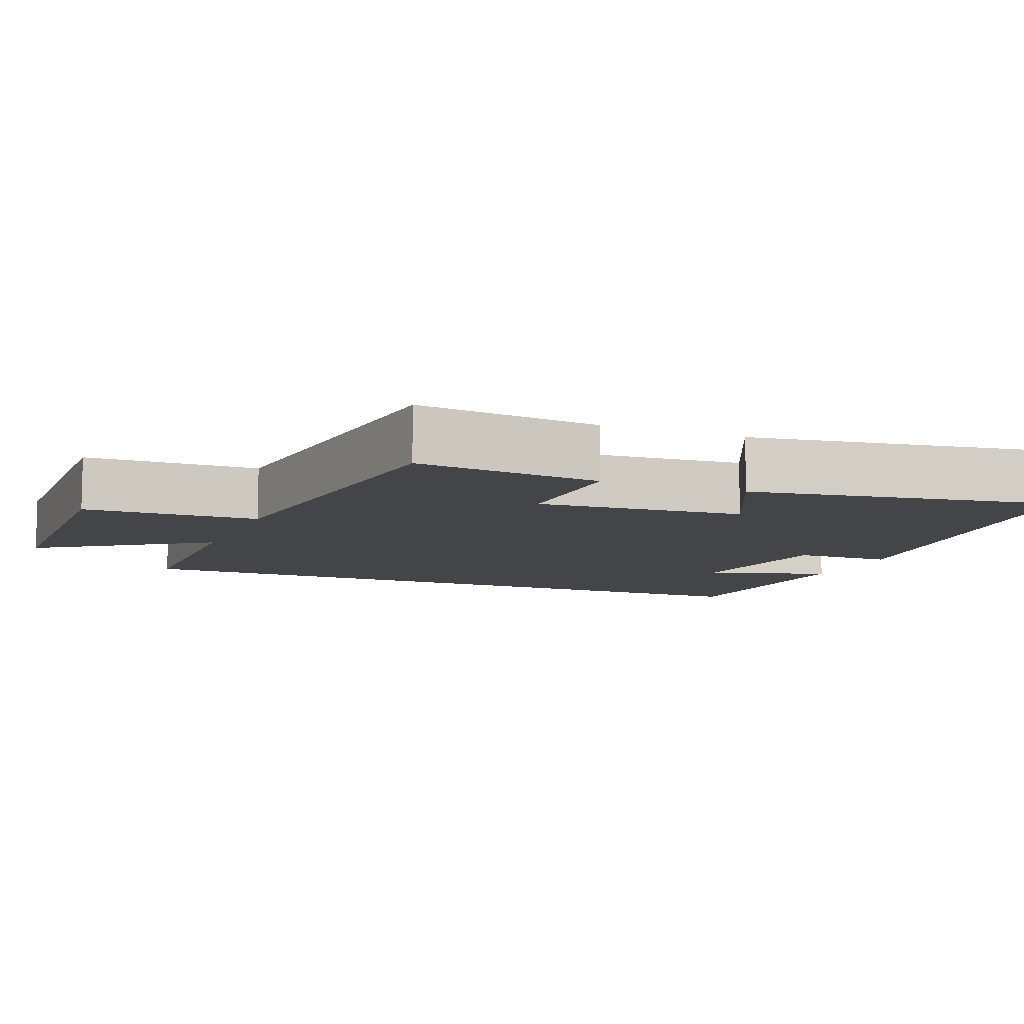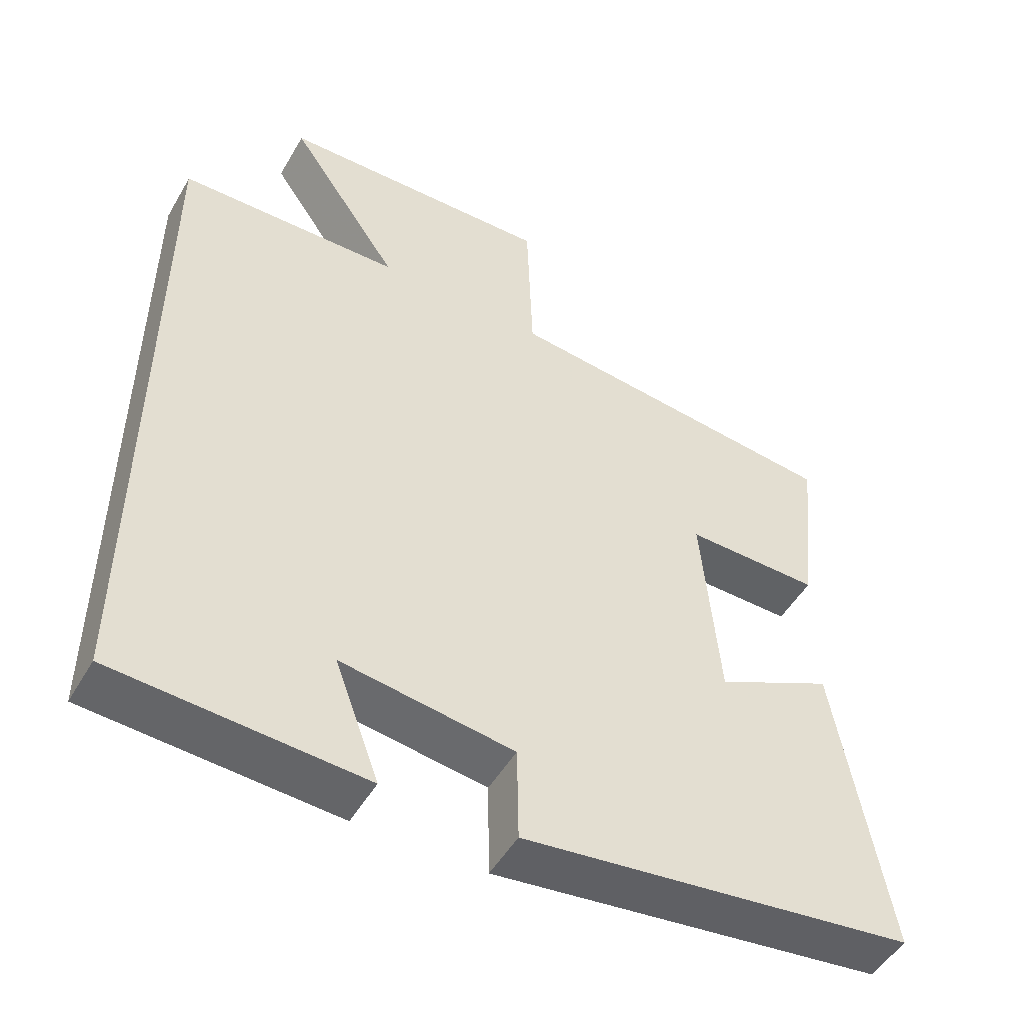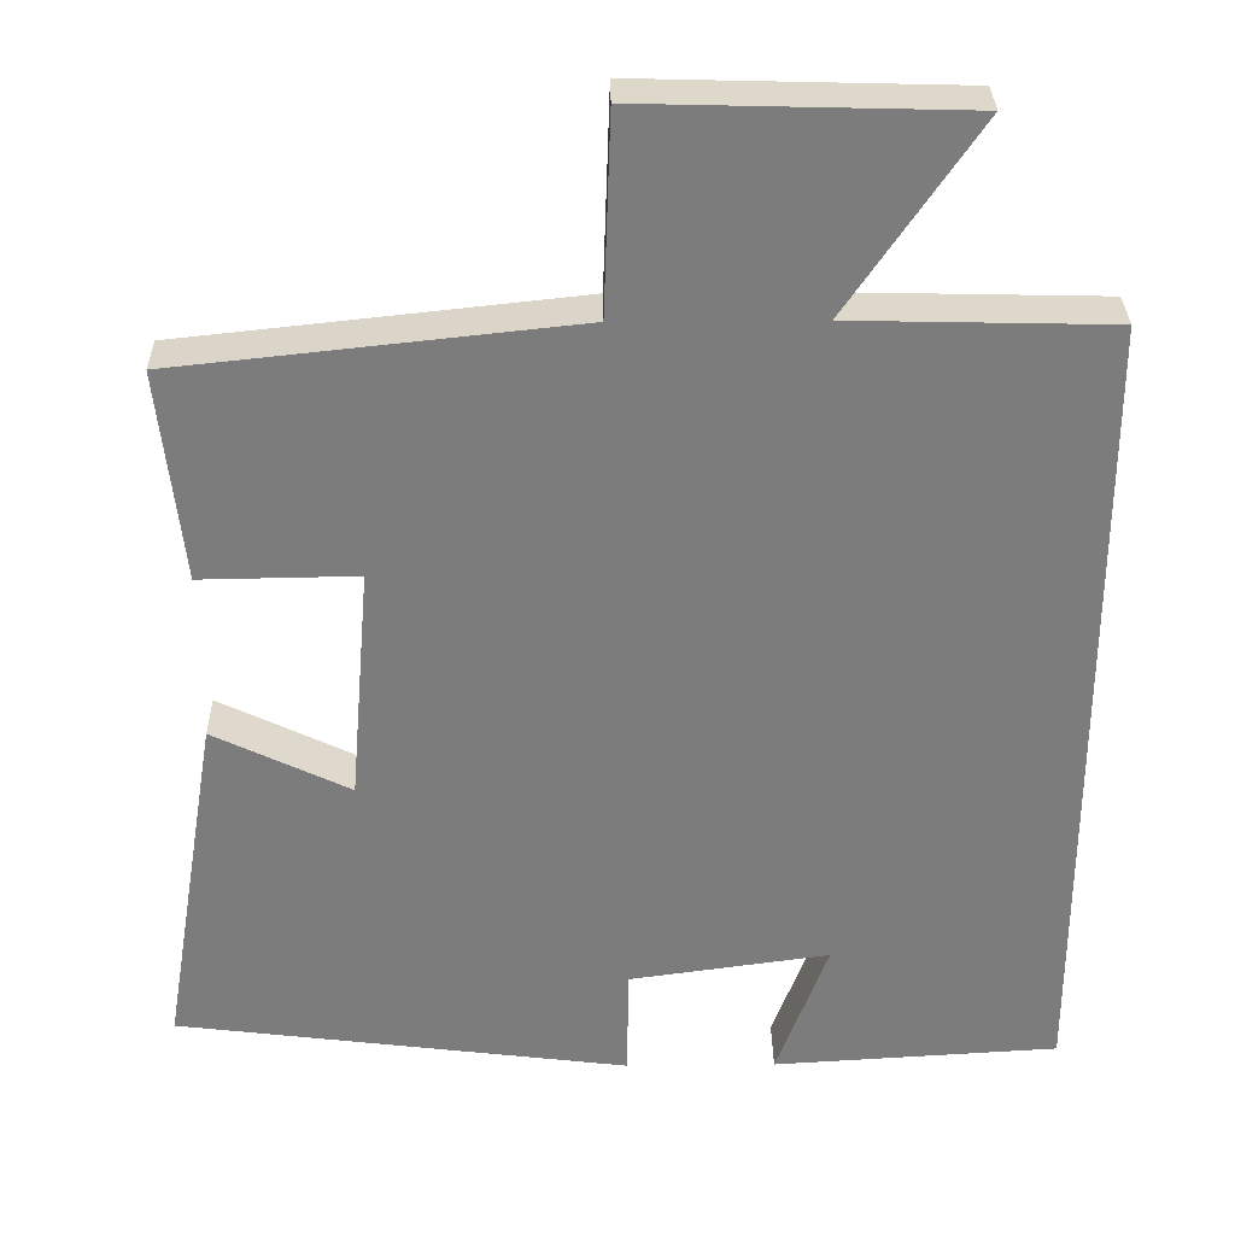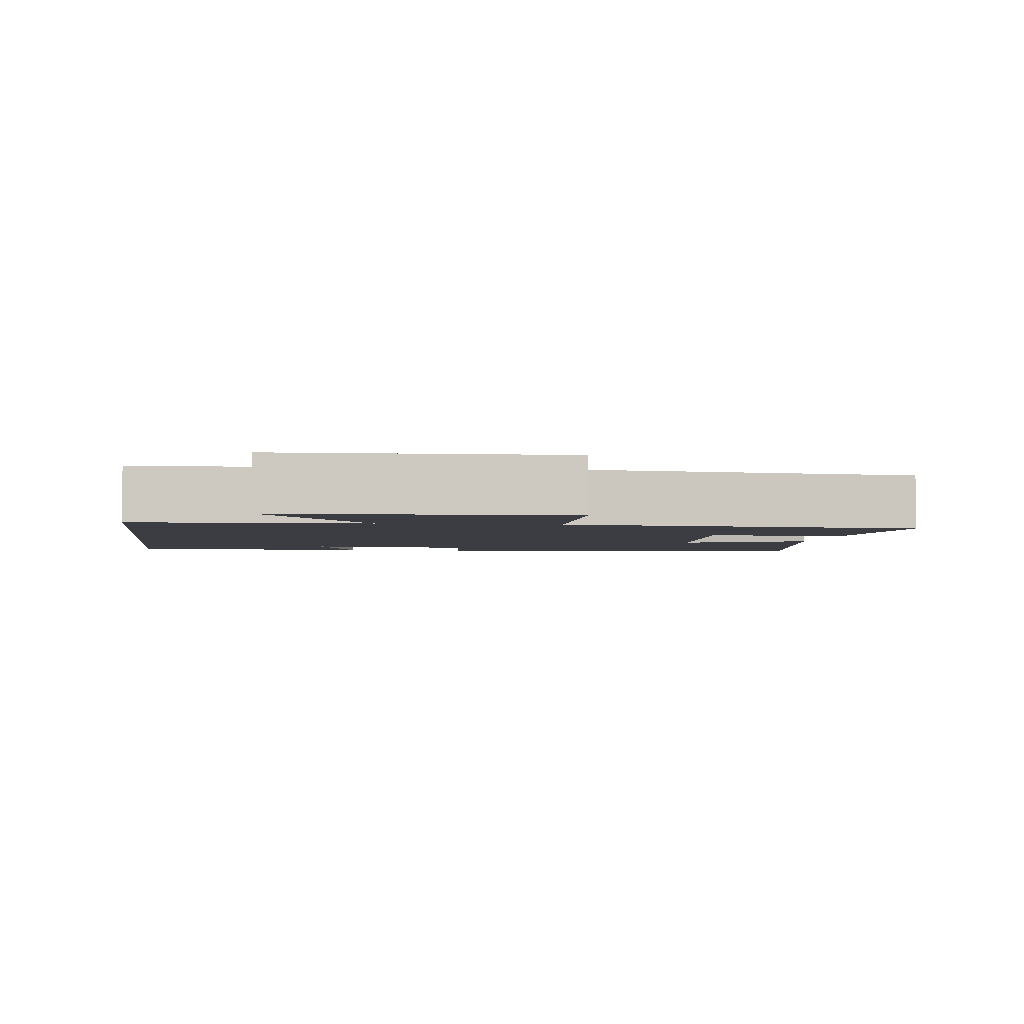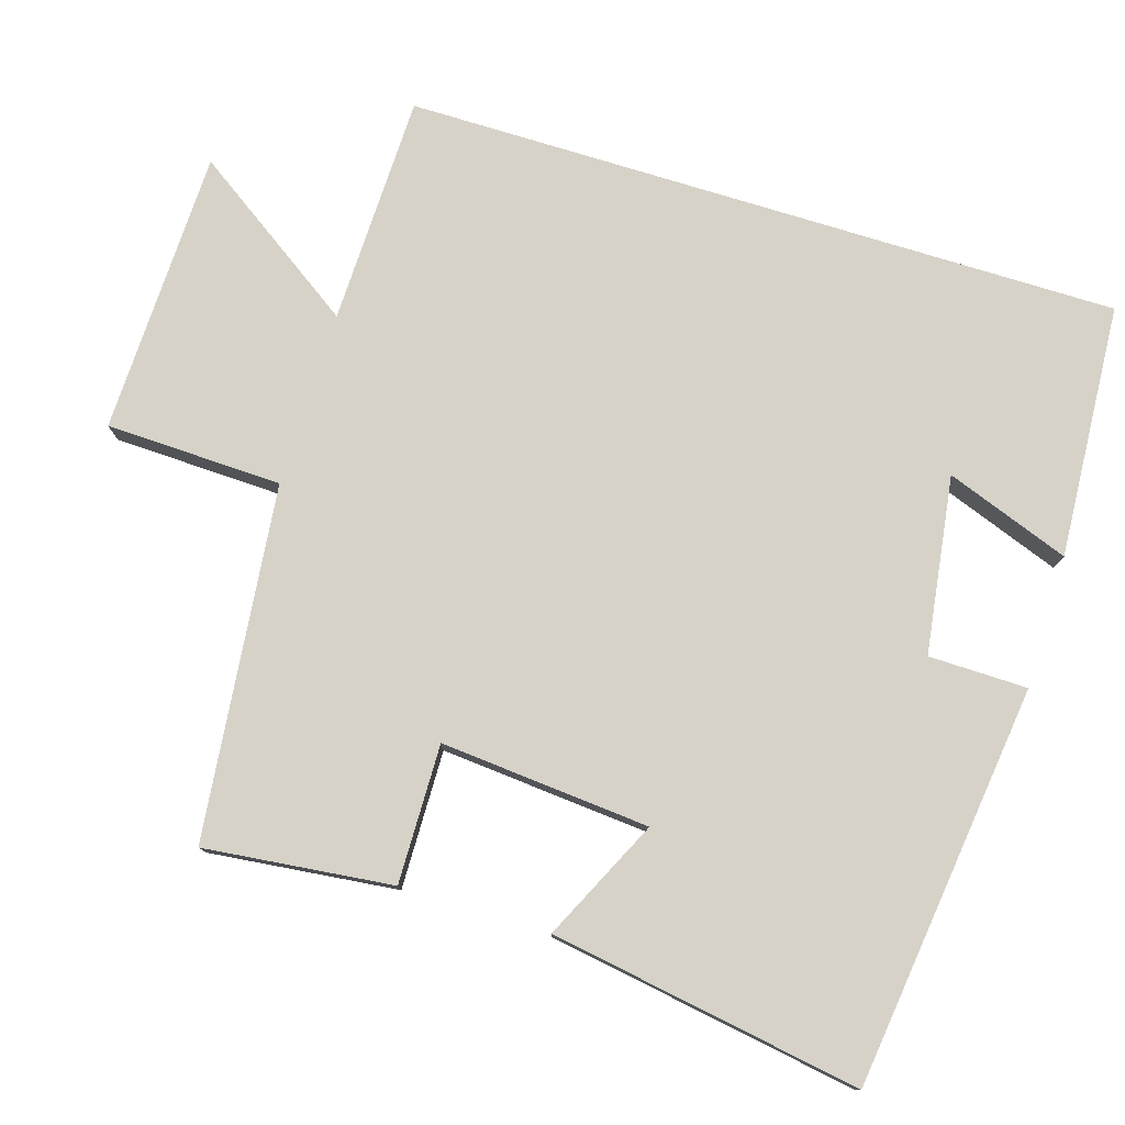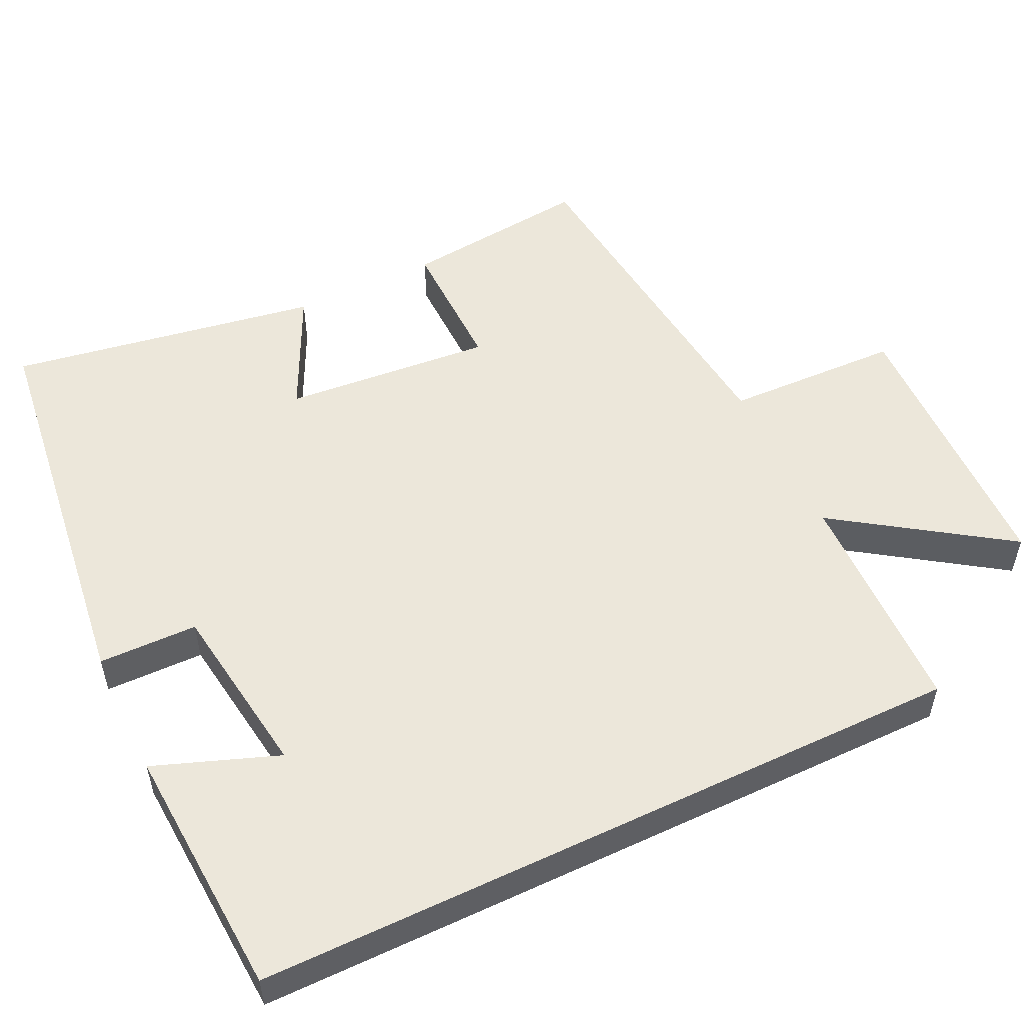
<metadata>
{"format":"obj","ext":"obj","renderer":"f3d","projection":"perspective","resolution":1024,"background":"white","views":[{"elev":-9.1,"azim":67.7,"up":"+Y"},{"elev":-50.1,"azim":-29.3,"up":"+Z"},{"elev":31.3,"azim":179.2,"up":"+Z"},{"elev":-2.9,"azim":-7.5,"up":"+Y"},{"elev":77.9,"azim":107.1,"up":"+Y"},{"elev":53.2,"azim":-115.6,"up":"+Y"}]}
</metadata>
<code>
v -0.5 0.07 0.493
v -0.188 0.07 0.5
v -0.344 0.07 0.729
v 0.042 0.07 0.739
v 0.05 0.07 0.5
v 0.528 0.07 0.448
v 0.5 0.07 0.193
v 0.312 0.07 0.196
v 0.336 0.07 -0.088
v 0.5 0.07 -0.009
v 0.57 0.07 -0.431
v 0.024 0.07 -0.5
v 0.022 0.07 -0.366
v -0.218 0.07 -0.332
v -0.156 0.07 -0.5
v -0.5 0.07 -0.479
v -0.5 0 0.493
v -0.188 0 0.5
v -0.344 0 0.729
v 0.042 0 0.739
v 0.05 0 0.5
v 0.528 0 0.448
v 0.5 0 0.193
v 0.312 0 0.196
v 0.336 0 -0.088
v 0.5 0 -0.009
v 0.57 0 -0.431
v 0.024 0 -0.5
v 0.022 0 -0.366
v -0.218 0 -0.332
v -0.156 0 -0.5
v -0.5 0 -0.479
f 14 15 16
f 14 16 1 2
f 13 14 2
f 10 11 12 13
f 9 10 13
f 8 9 13 2
f 5 6 7 8
f 5 8 2 3
f 3 4 5
f 32 31 30
f 18 17 32 30
f 18 30 29
f 29 28 27 26
f 29 26 25
f 18 29 25 24
f 24 23 22 21
f 19 18 24 21
f 21 20 19
f 1 17 18 2
f 2 18 19 3
f 3 19 20 4
f 4 20 21 5
f 5 21 22 6
f 6 22 23 7
f 7 23 24 8
f 8 24 25 9
f 9 25 26 10
f 10 26 27 11
f 11 27 28 12
f 12 28 29 13
f 13 29 30 14
f 14 30 31 15
f 15 31 32 16
f 16 32 17 1

</code>
